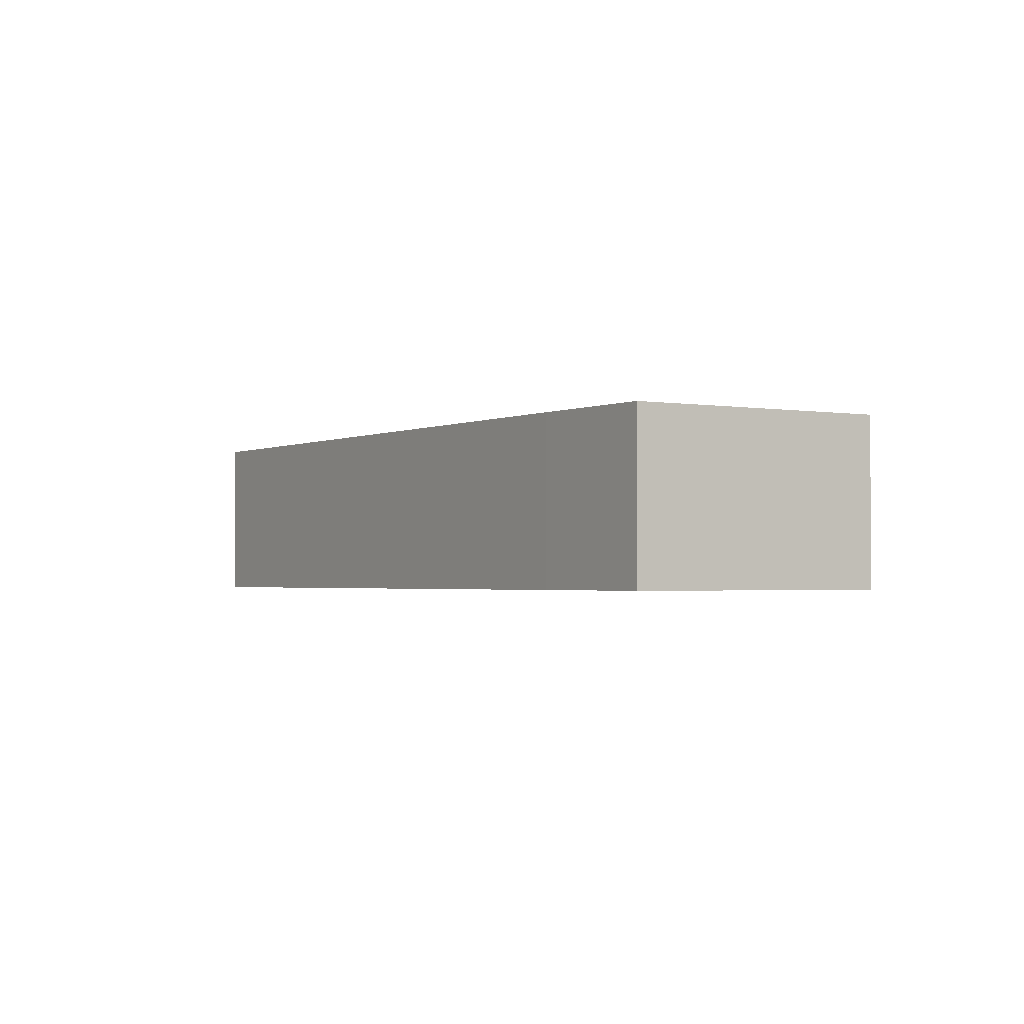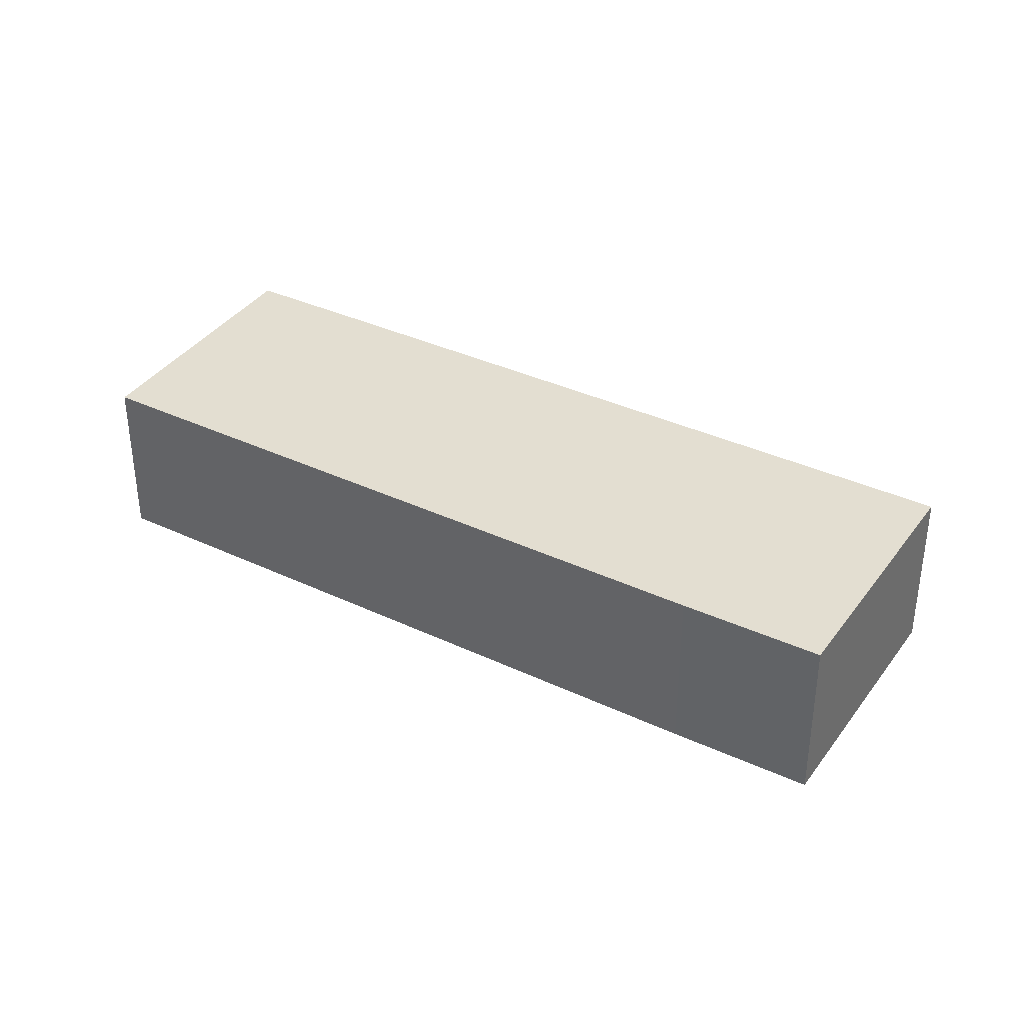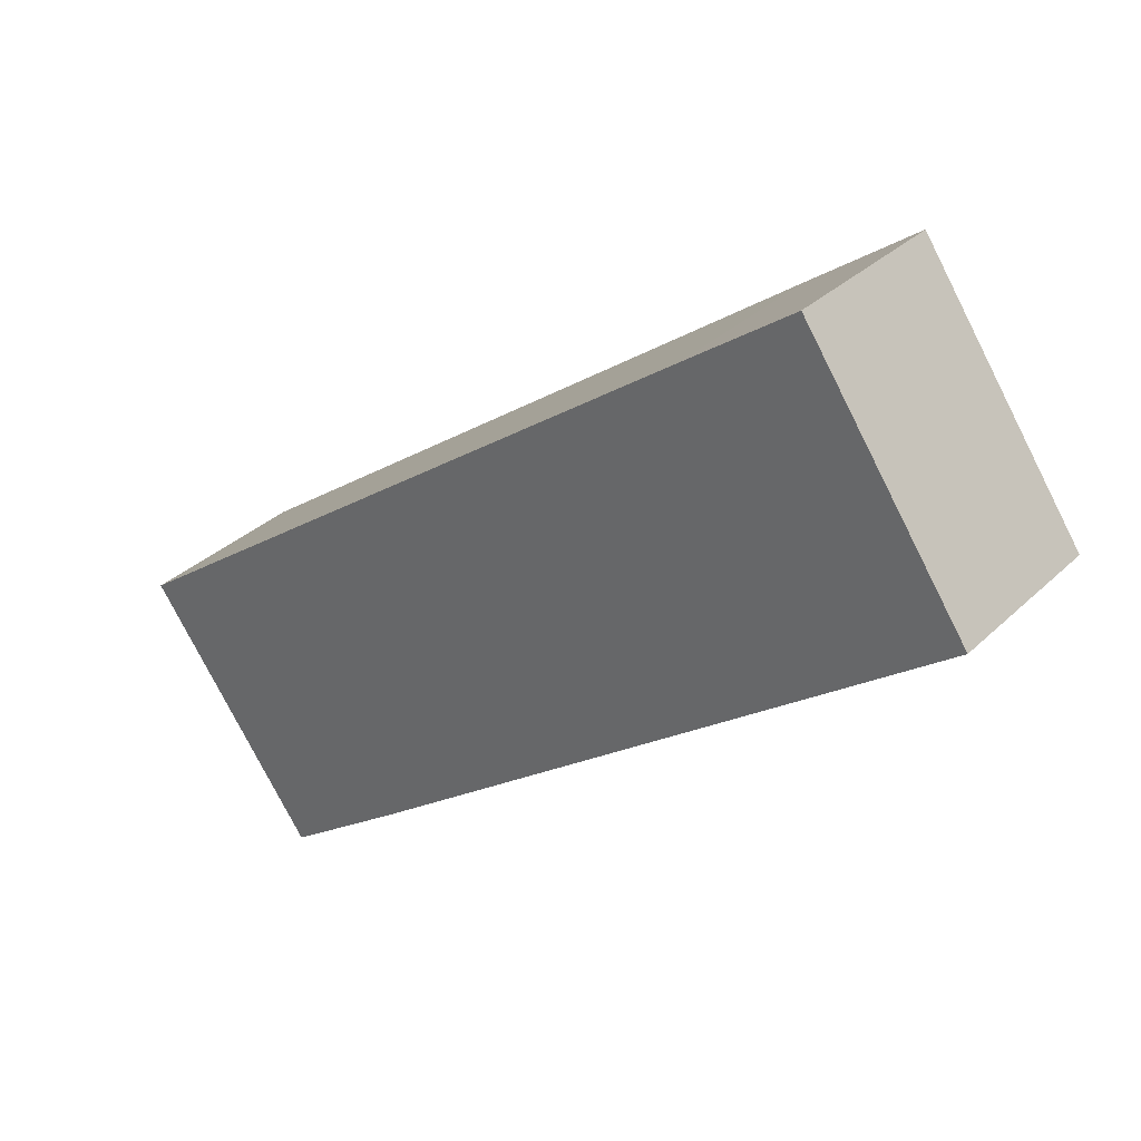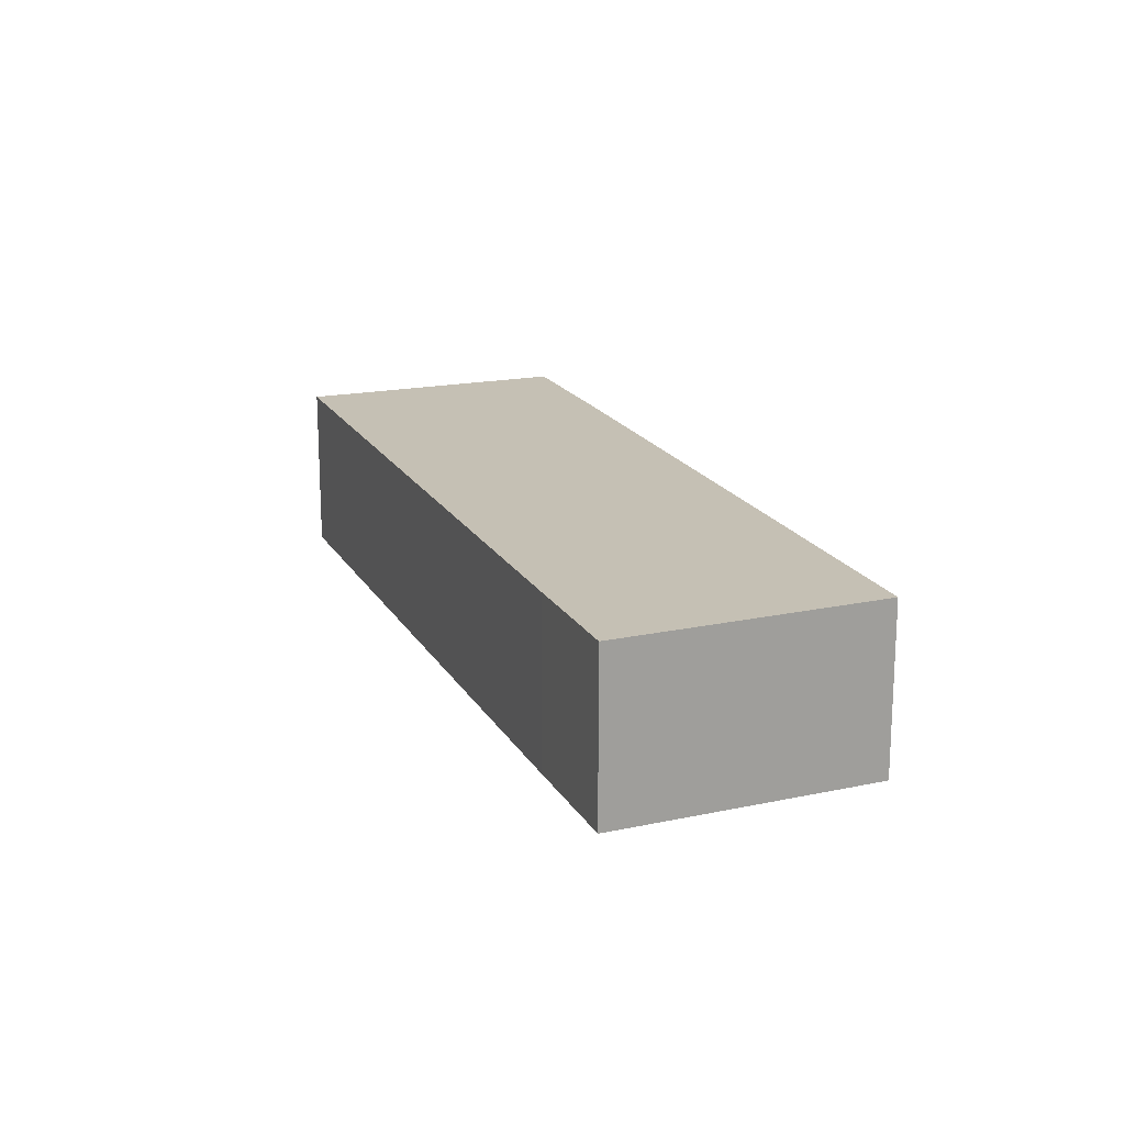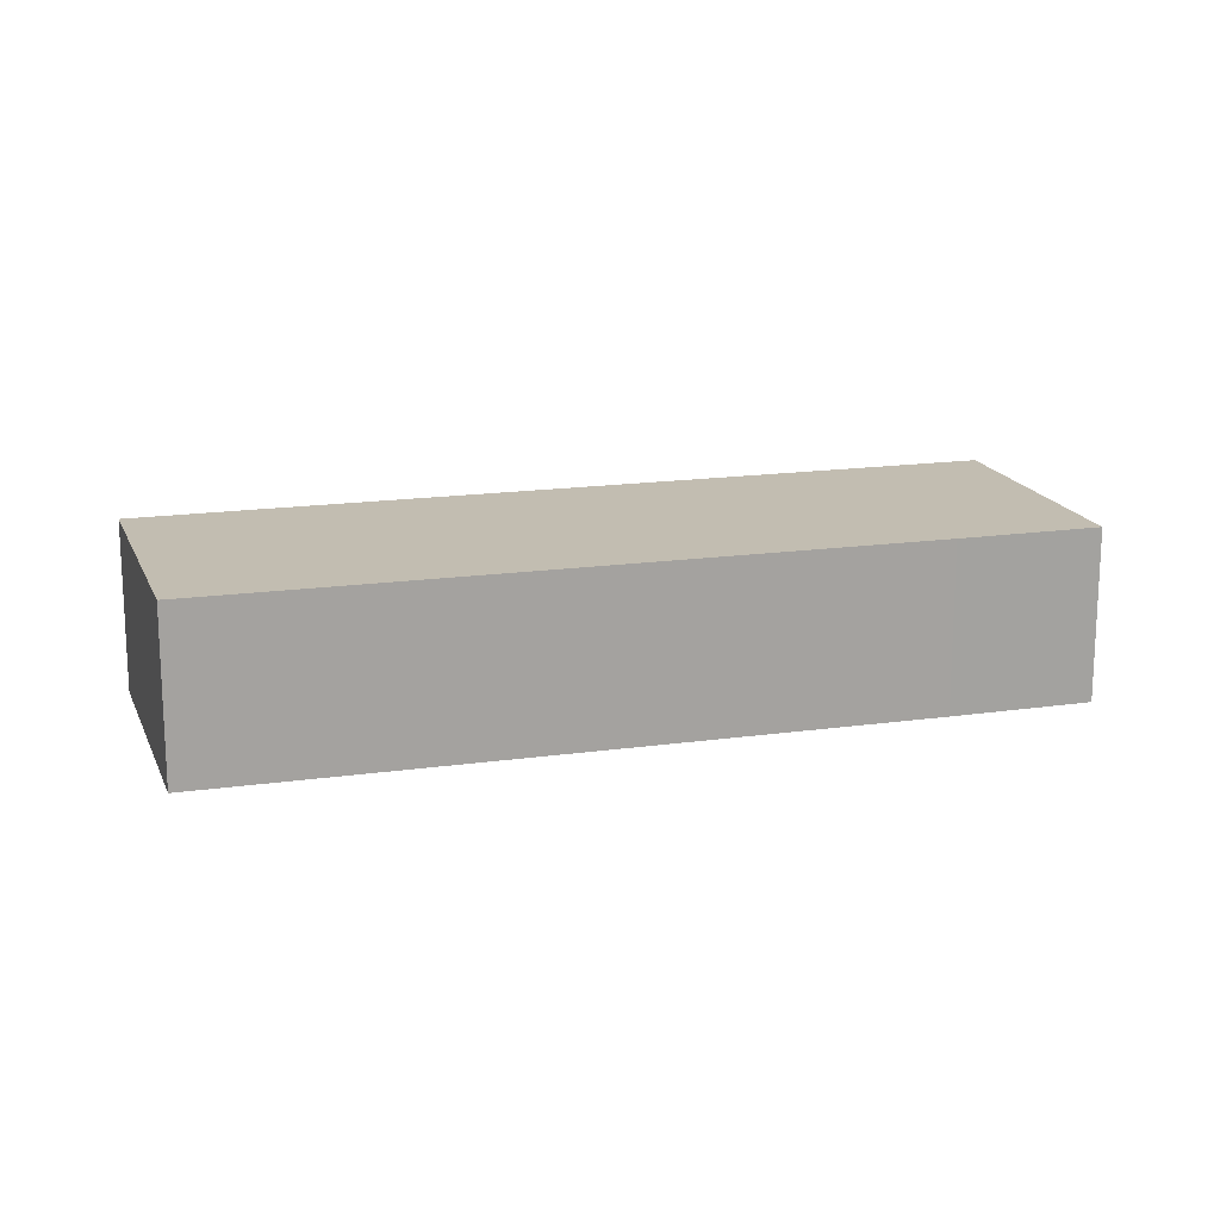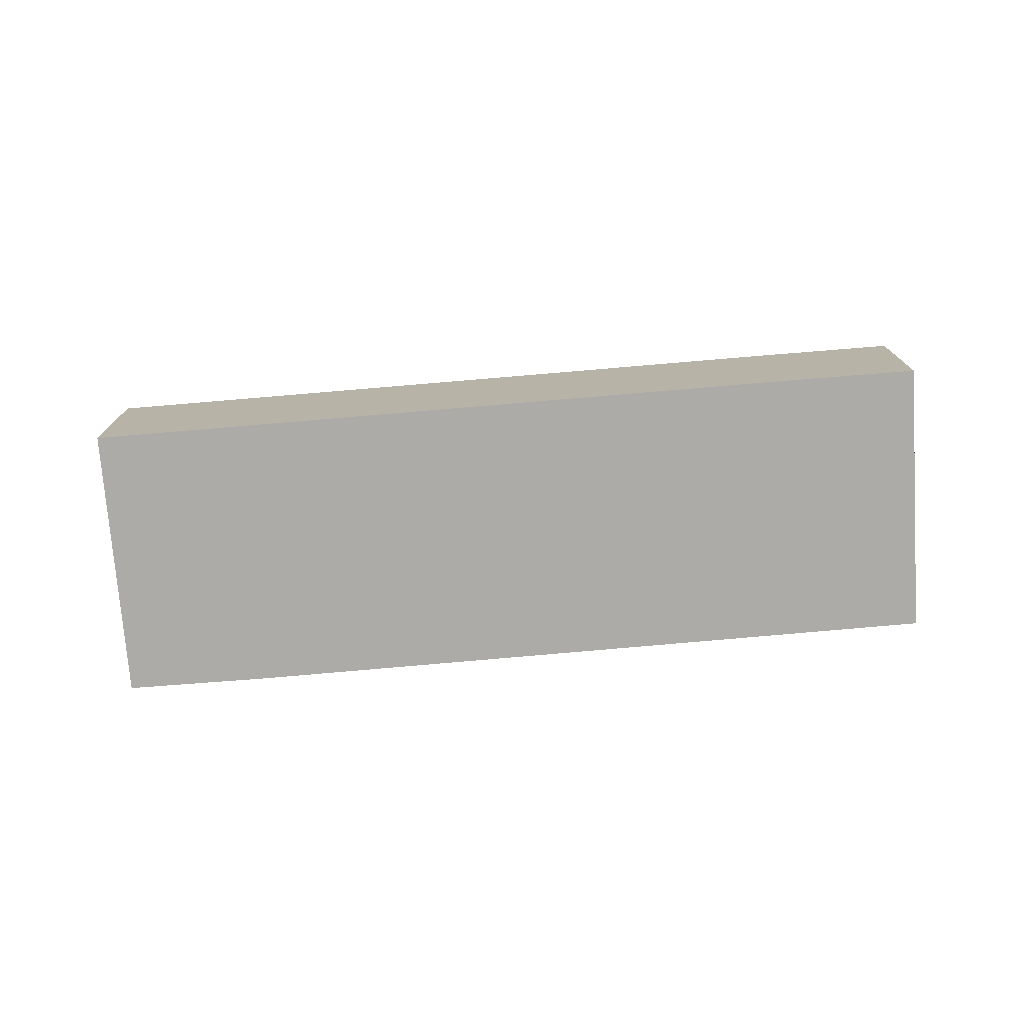
<metadata>
{"format":"obj","ext":"obj","renderer":"f3d","projection":"perspective","resolution":1024,"background":"white","views":[{"elev":-1.9,"azim":-158.6,"up":"+Y"},{"elev":36.3,"azim":175.4,"up":"+Y"},{"elev":32.6,"azim":37.6,"up":"+Z"},{"elev":18.4,"azim":32.8,"up":"+Y"},{"elev":16.8,"azim":127.9,"up":"+Y"},{"elev":-76.4,"azim":-31.2,"up":"+Y"}]}
</metadata>
<code>
v  0 9.297 5.693e-16
v  15.49 9.297 -7.757
v  9.023 9.297 -12.38
v  32.55 9.297 23.67
v  46.93 9.297 15.32
v  38.21 9.297 27.76
v  41.43 9.297 23.34
v  38.34 9.297 27.85
v  38.34 -1.705e-15 27.85
v  46.93 -9.378e-16 15.32
v  41.43 -1.429e-15 23.34
v  15.49 4.75e-16 -7.757
v  9.023 7.581e-16 -12.38
v  0 0 0
v  32.55 -1.449e-15 23.67
v  38.21 -1.7e-15 27.76
g defaultobject
f 1 2 3
f 2 1 4
f 2 4 5
f 5 4 6
f 5 6 7
f 7 6 8
f 9 7 8
f 7 9 5
f 5 9 10
f 10 9 11
f 10 2 5
f 2 10 12
f 2 12 3
f 3 12 13
f 13 1 3
f 1 13 14
f 14 4 1
f 4 14 15
f 4 15 6
f 6 15 16
f 6 16 8
f 8 16 9
f 12 14 13
f 14 12 15
f 15 12 10
f 15 10 16
f 16 10 11
f 16 11 9

</code>
